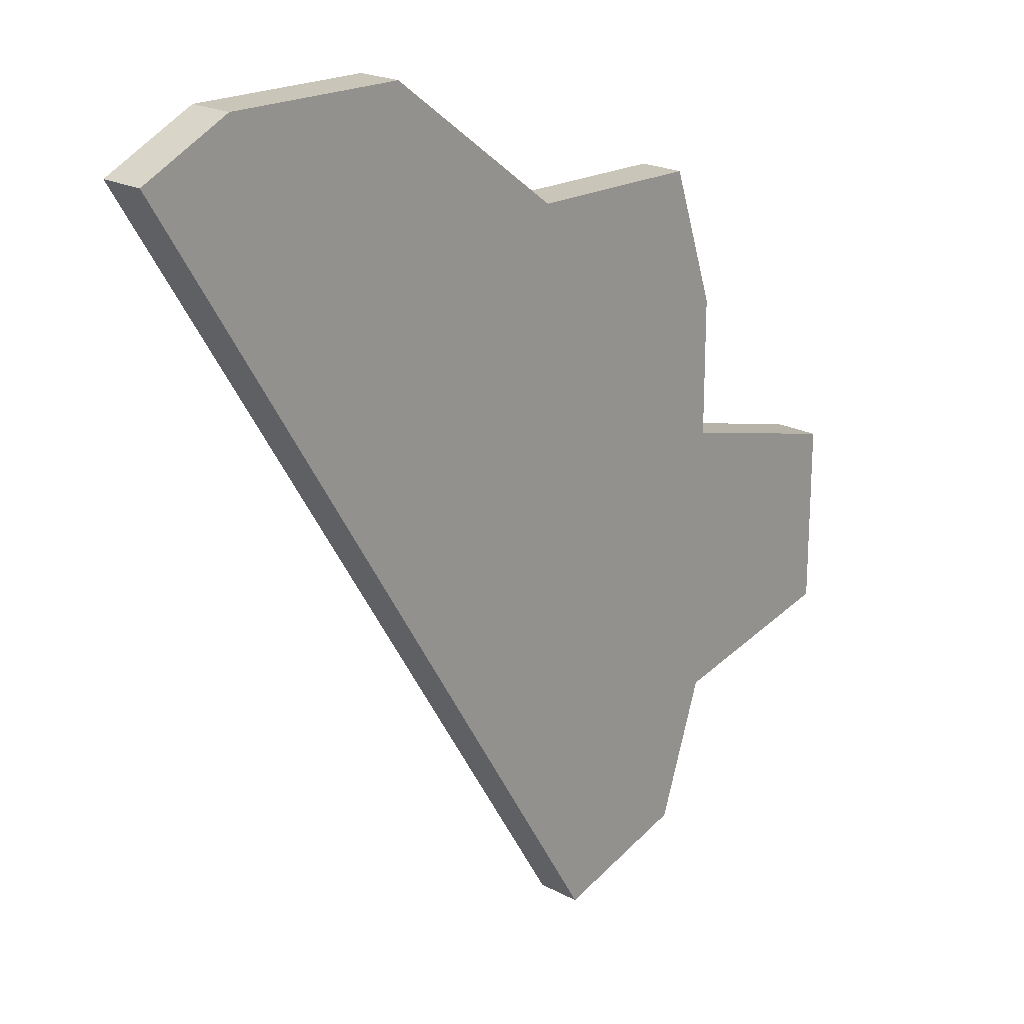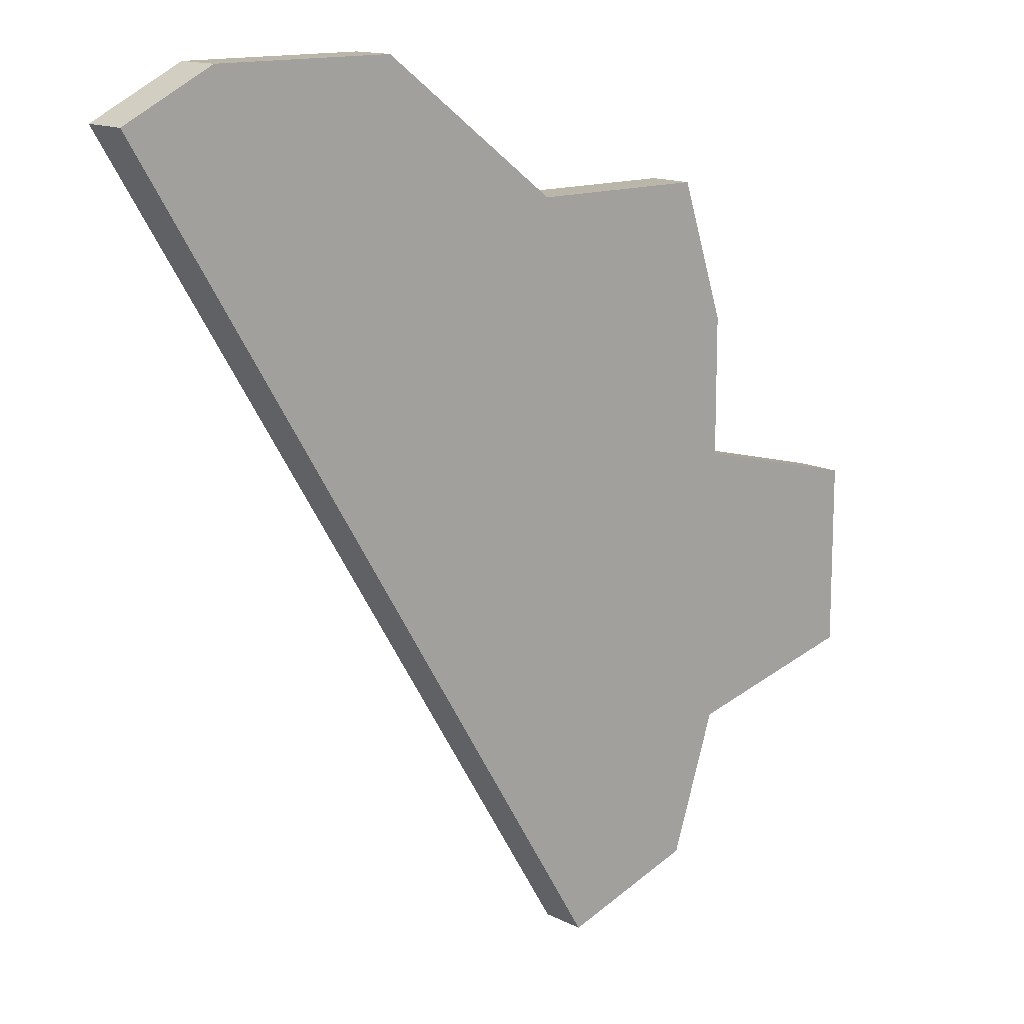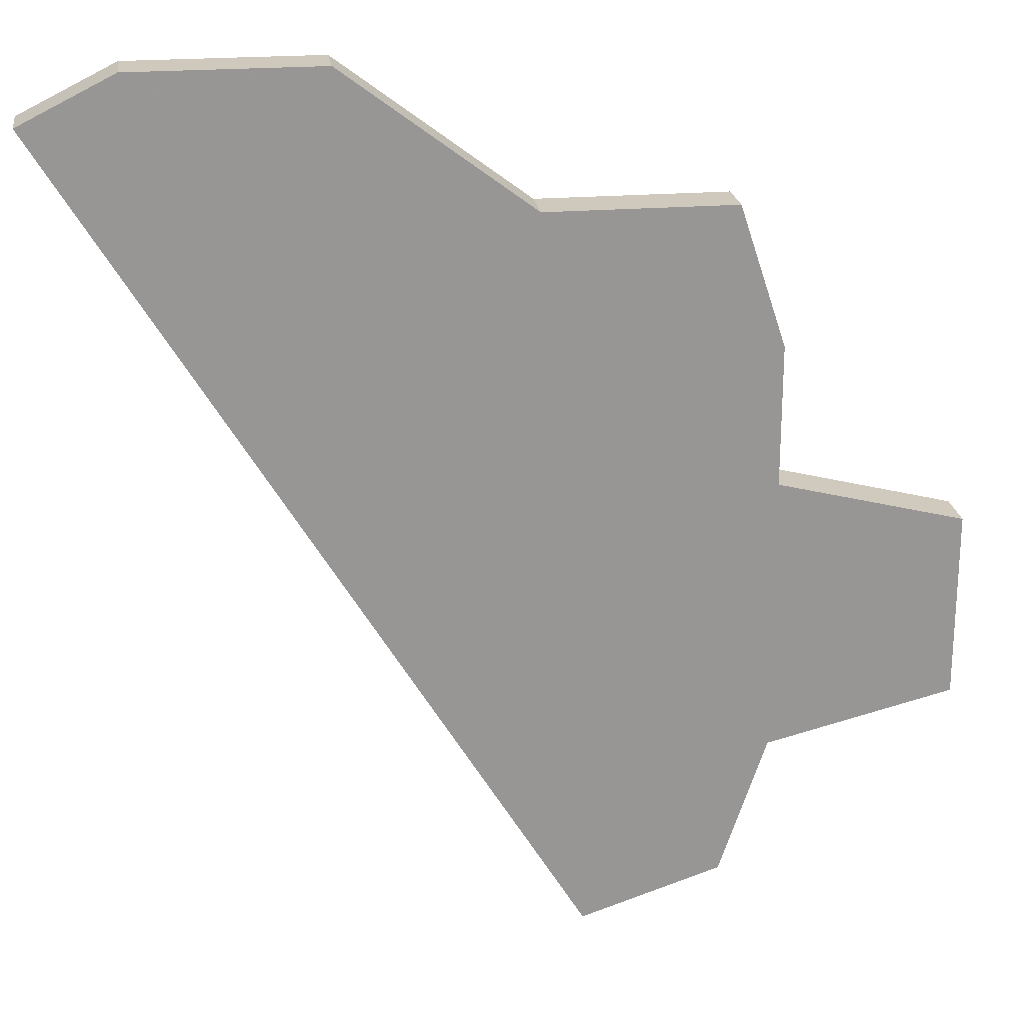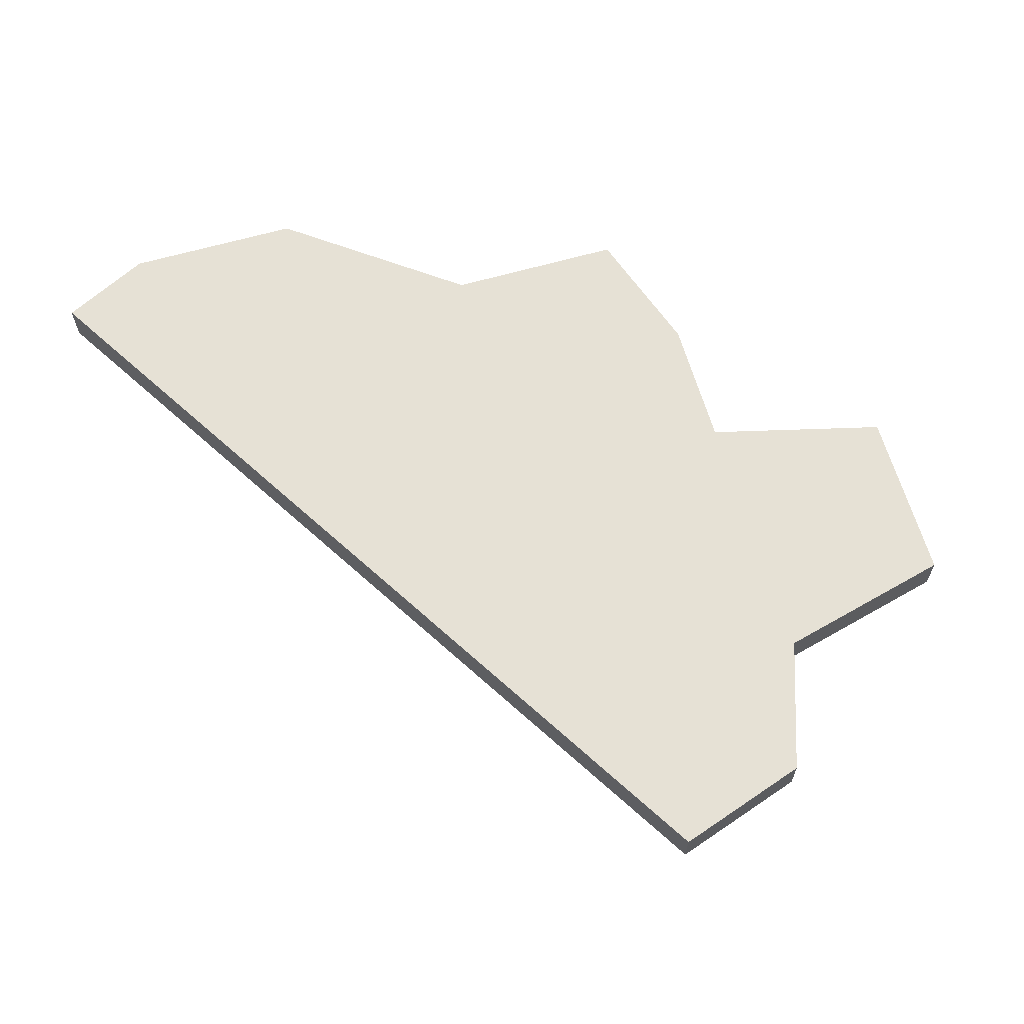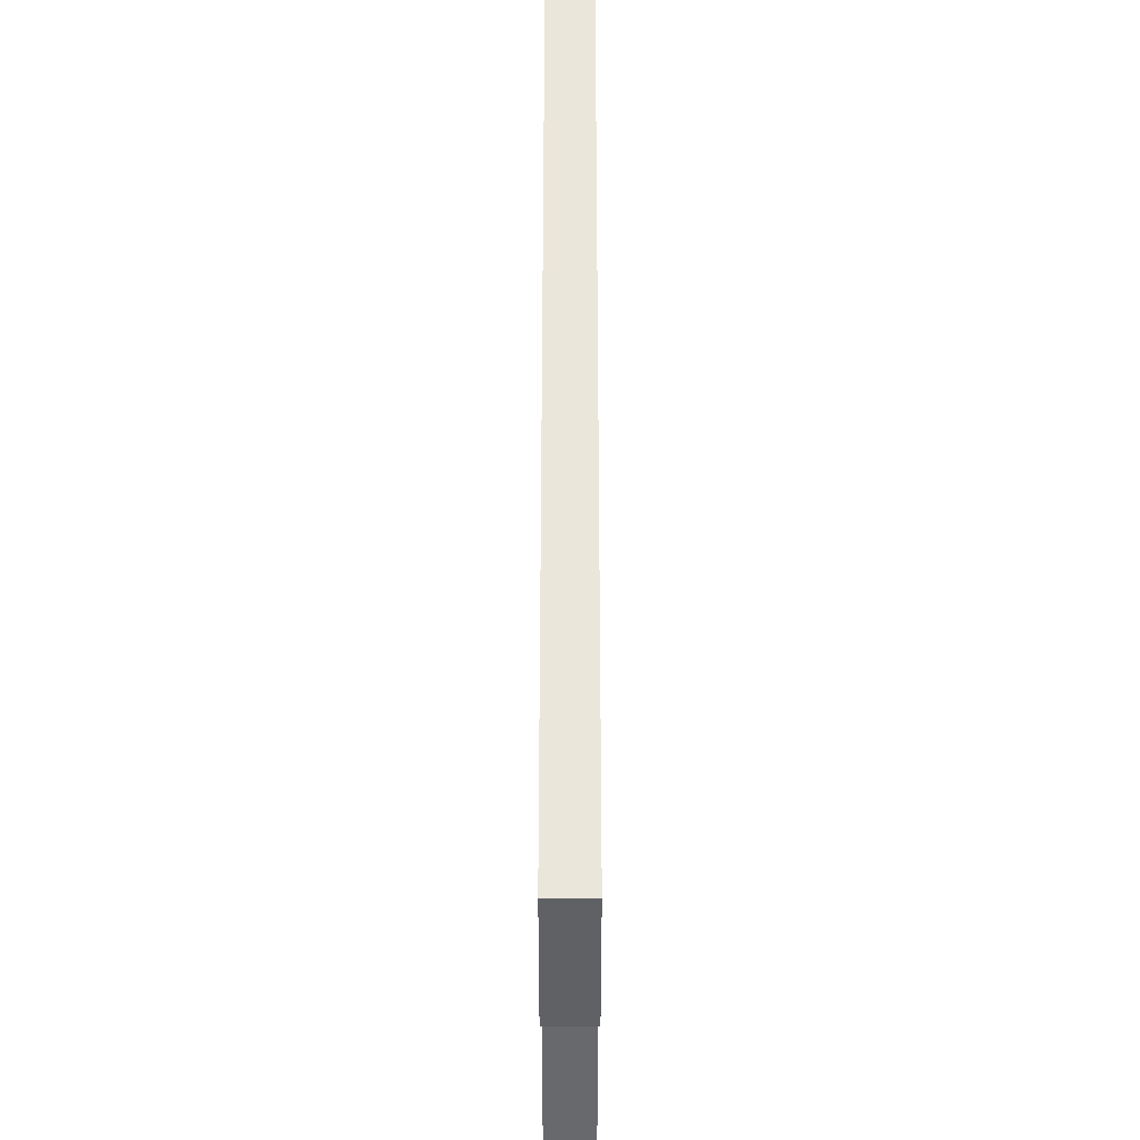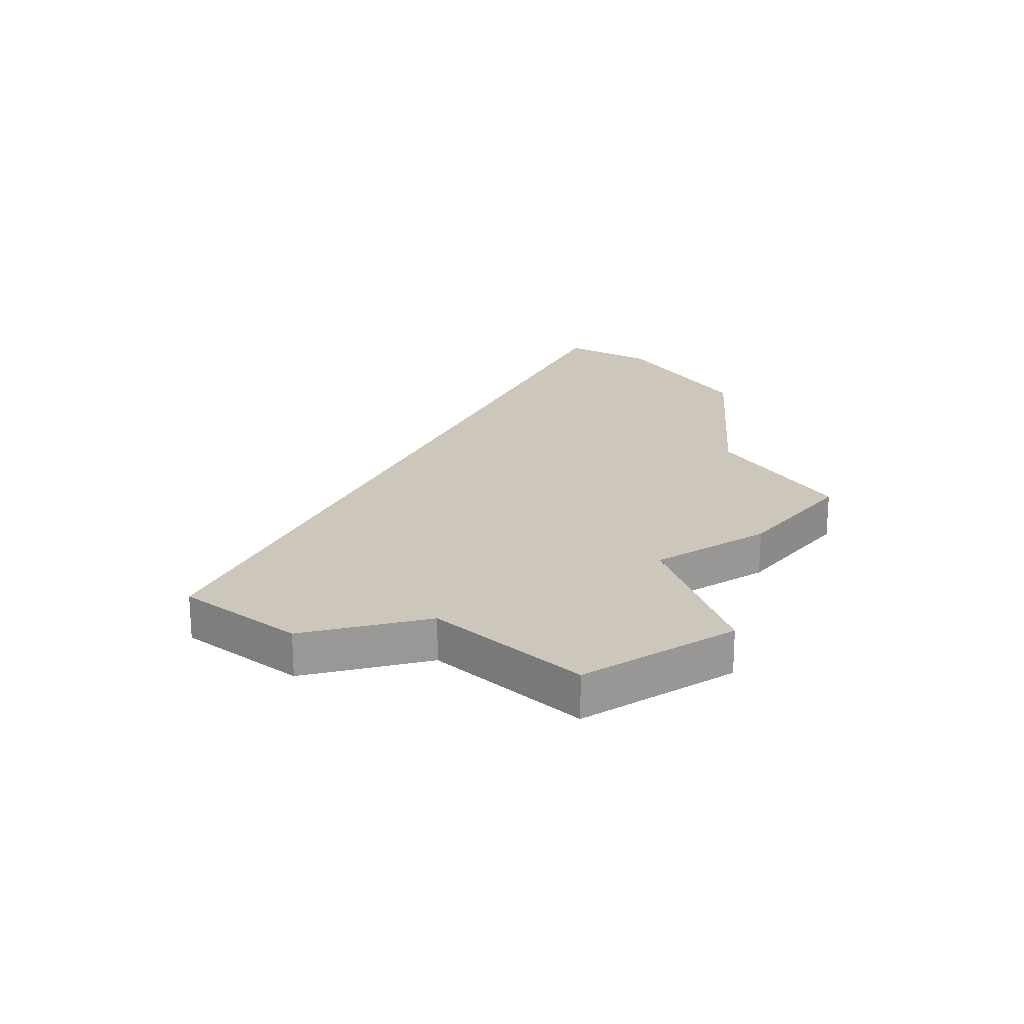
<metadata>
{"format":"obj","ext":"obj","renderer":"f3d","projection":"perspective","resolution":1024,"background":"white","views":[{"elev":20.6,"azim":-45.9,"up":"+Y"},{"elev":14.0,"azim":-41.7,"up":"+Y"},{"elev":22.4,"azim":-8.0,"up":"+Y"},{"elev":64.1,"azim":-16.1,"up":"+Z"},{"elev":-66.7,"azim":-90.0,"up":"+Y"},{"elev":21.3,"azim":57.0,"up":"+Z"}]}
</metadata>
<code>
v 3979 -1205 0
v 3979 -1205 1
v 3994 -1210 0
v 3994 -1210 1
v 3994 -1219 0
v 3994 -1219 1
v 3994 -1213 0
v 3994 -1213 1
v 3985 -1204 0
v 3985 -1204 1
v 3993 -1207 0
v 3993 -1207 1
v 3993 -1222 0
v 3993 -1222 1
v 3990 -1223 0
v 3990 -1223 1
v 3998 -1214 0
v 3998 -1214 1
v 3998 -1218 0
v 3998 -1218 1
v 3981 -1204 0
v 3981 -1204 1
v 3989 -1207 0
v 3989 -1207 1
f 15 23 7
f 1 23 15
f 13 15 5
f 21 9 1
f 23 1 9
f 17 19 5
f 7 17 5
f 11 3 23
f 3 7 23
f 5 15 7
f 8 24 16
f 16 24 2
f 6 16 14
f 2 10 22
f 10 2 24
f 6 20 18
f 6 18 8
f 24 4 12
f 24 8 4
f 8 16 6
f 24 12 23
f 23 12 11
f 10 24 9
f 9 24 23
f 22 10 21
f 21 10 9
f 2 22 1
f 1 22 21
f 16 2 15
f 15 2 1
f 14 16 13
f 13 16 15
f 6 14 5
f 5 14 13
f 20 6 19
f 19 6 5
f 18 20 17
f 17 20 19
f 8 18 7
f 7 18 17
f 12 4 11
f 11 4 3
f 4 8 3
f 3 8 7

</code>
